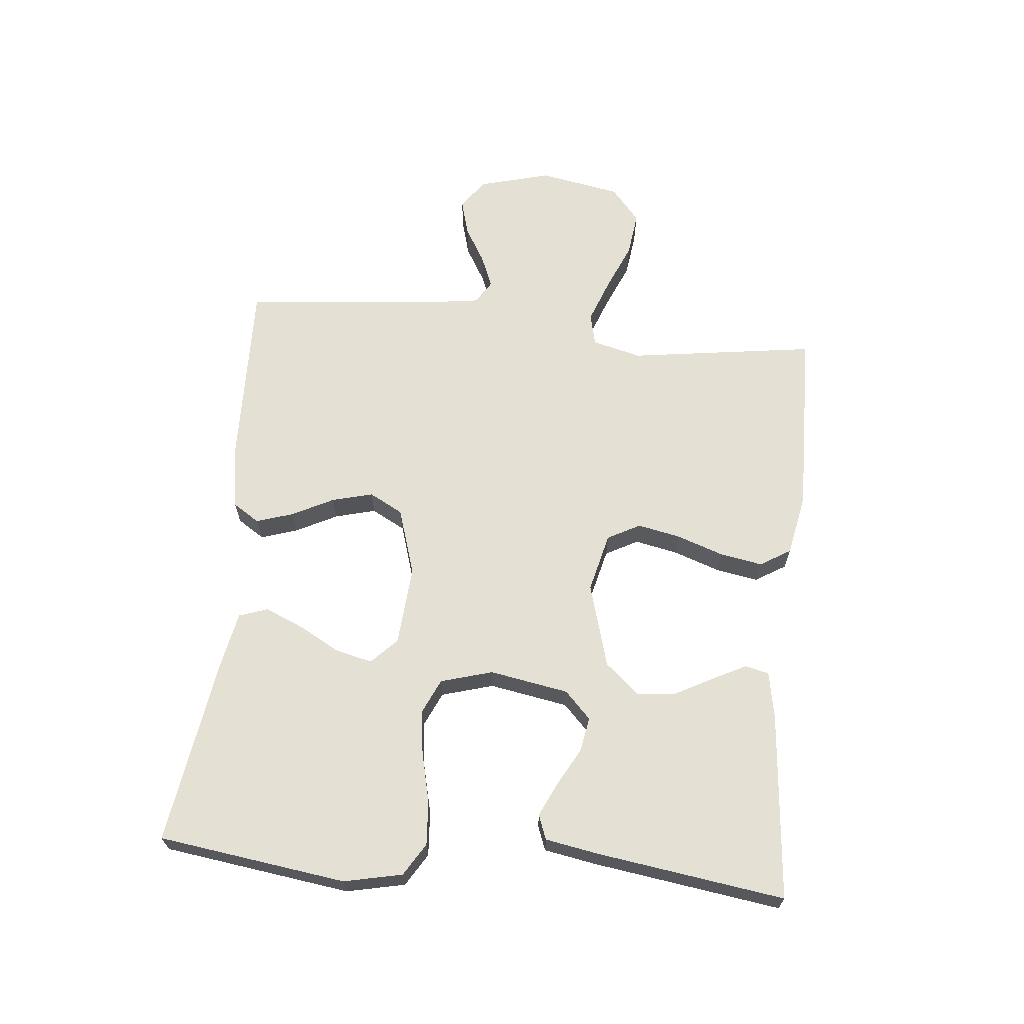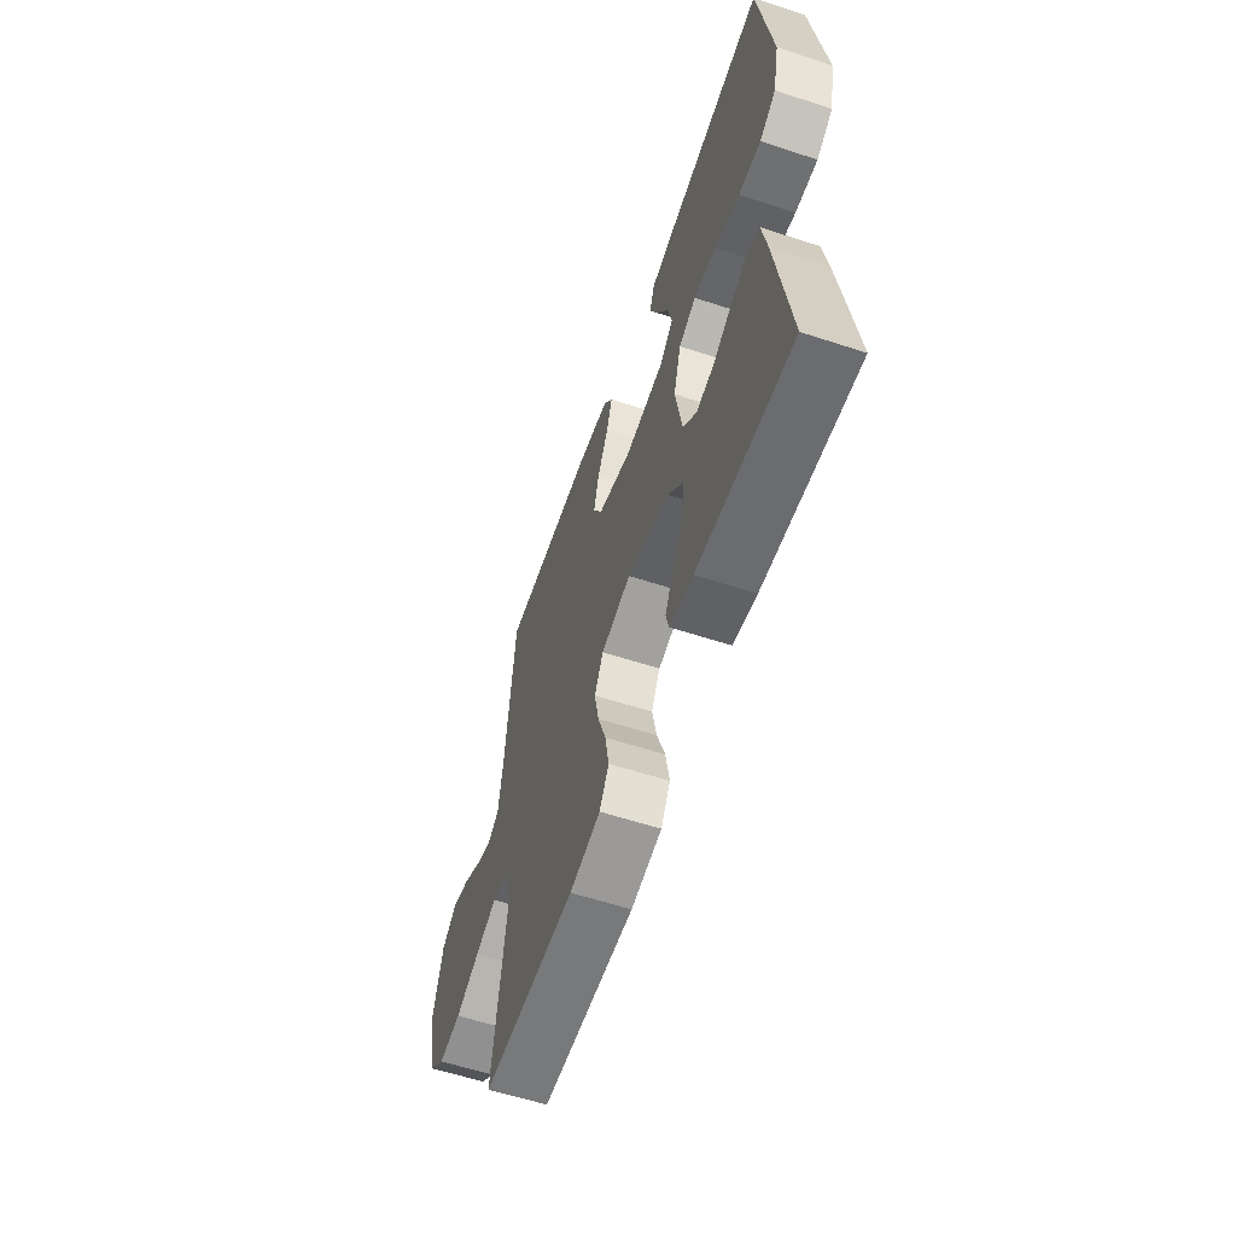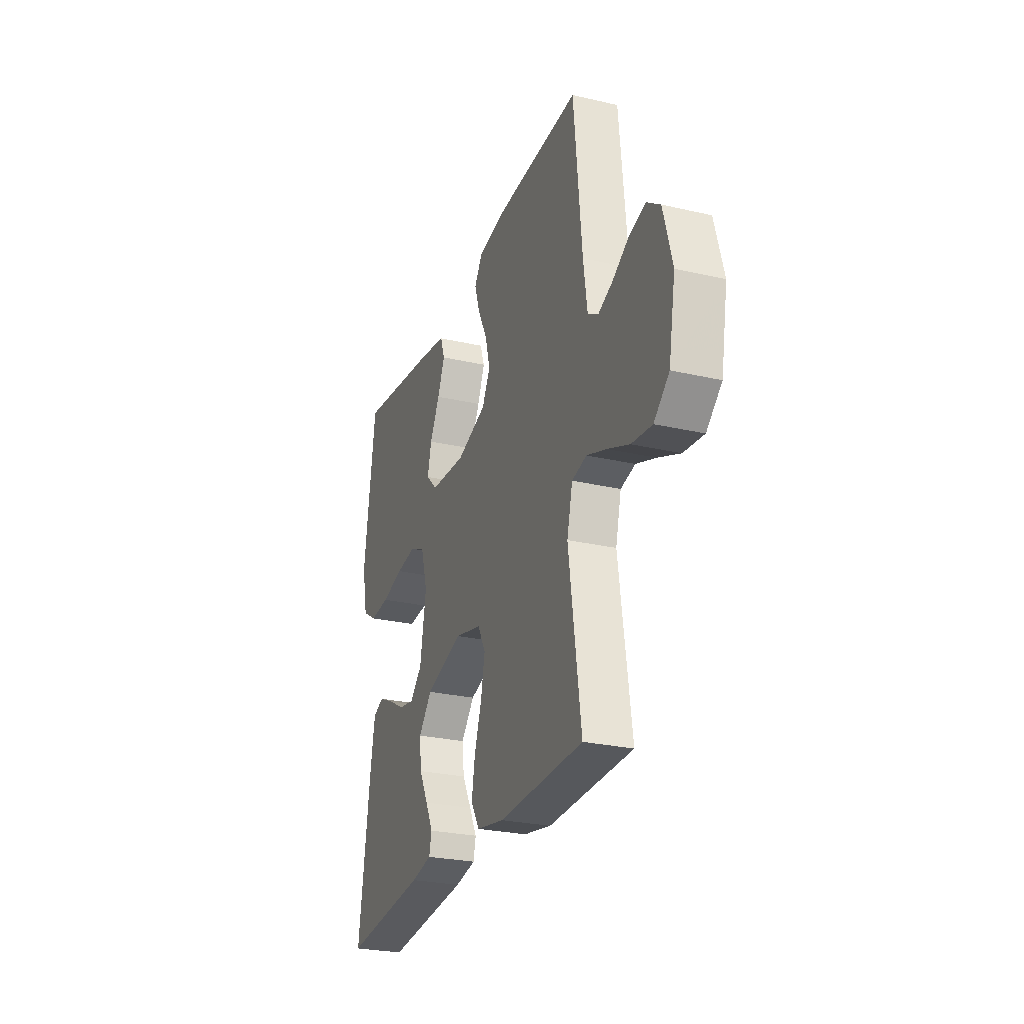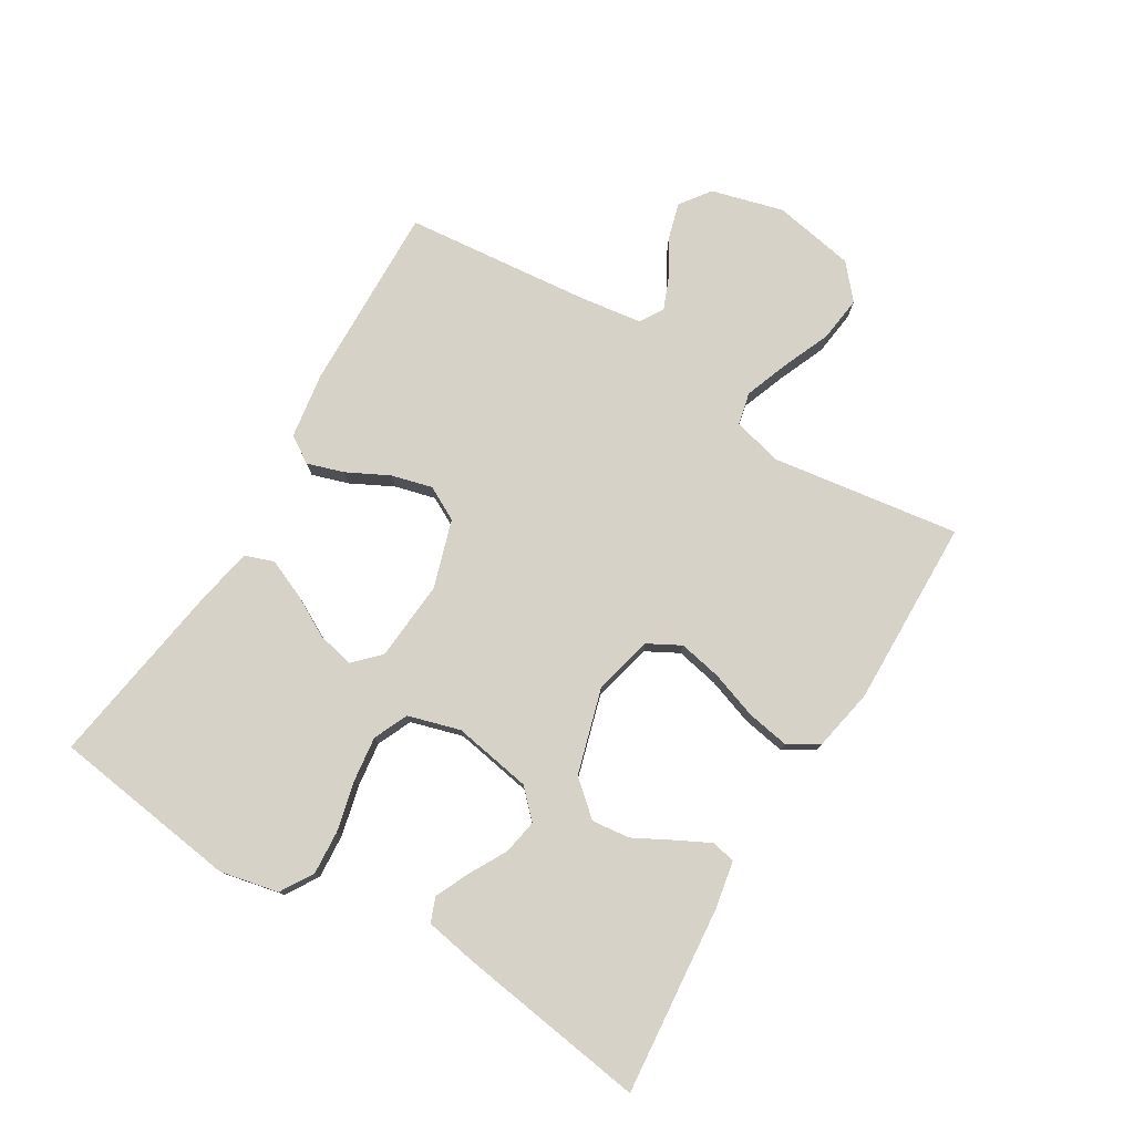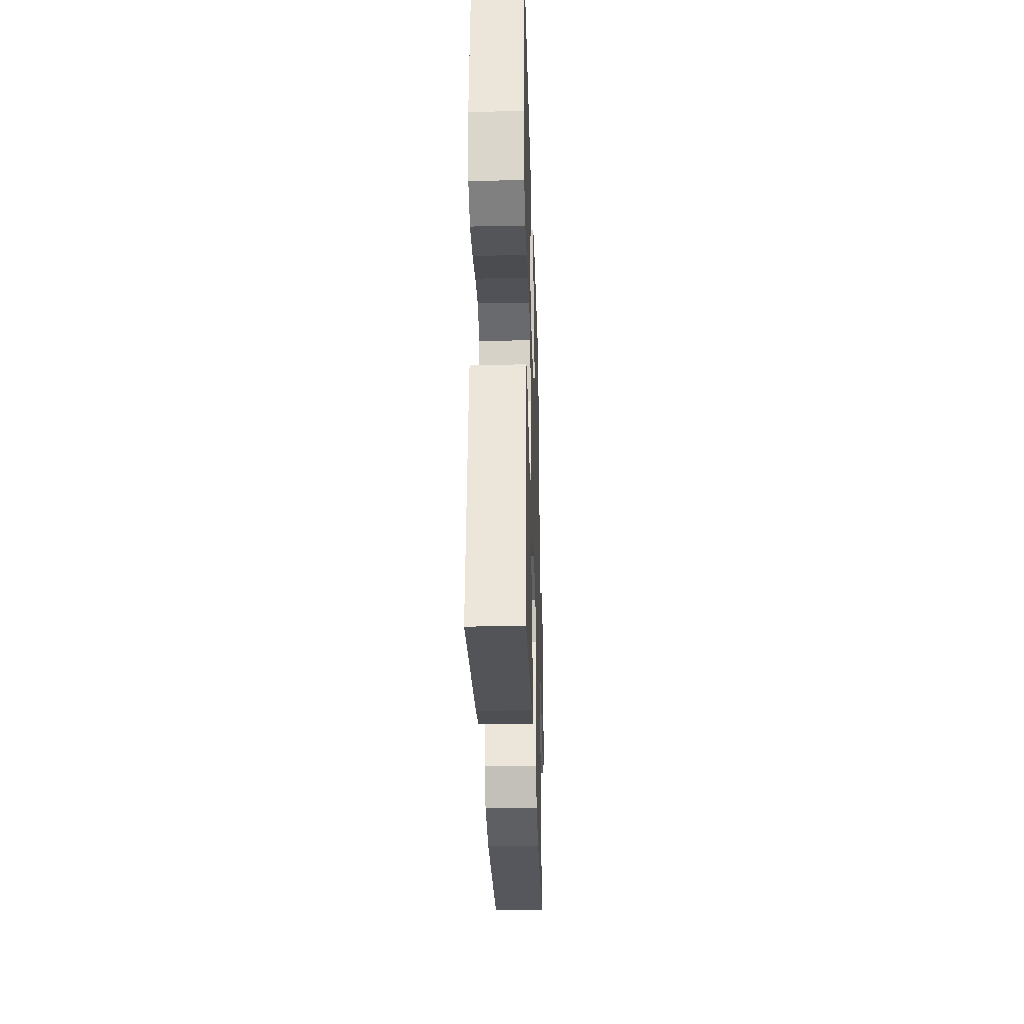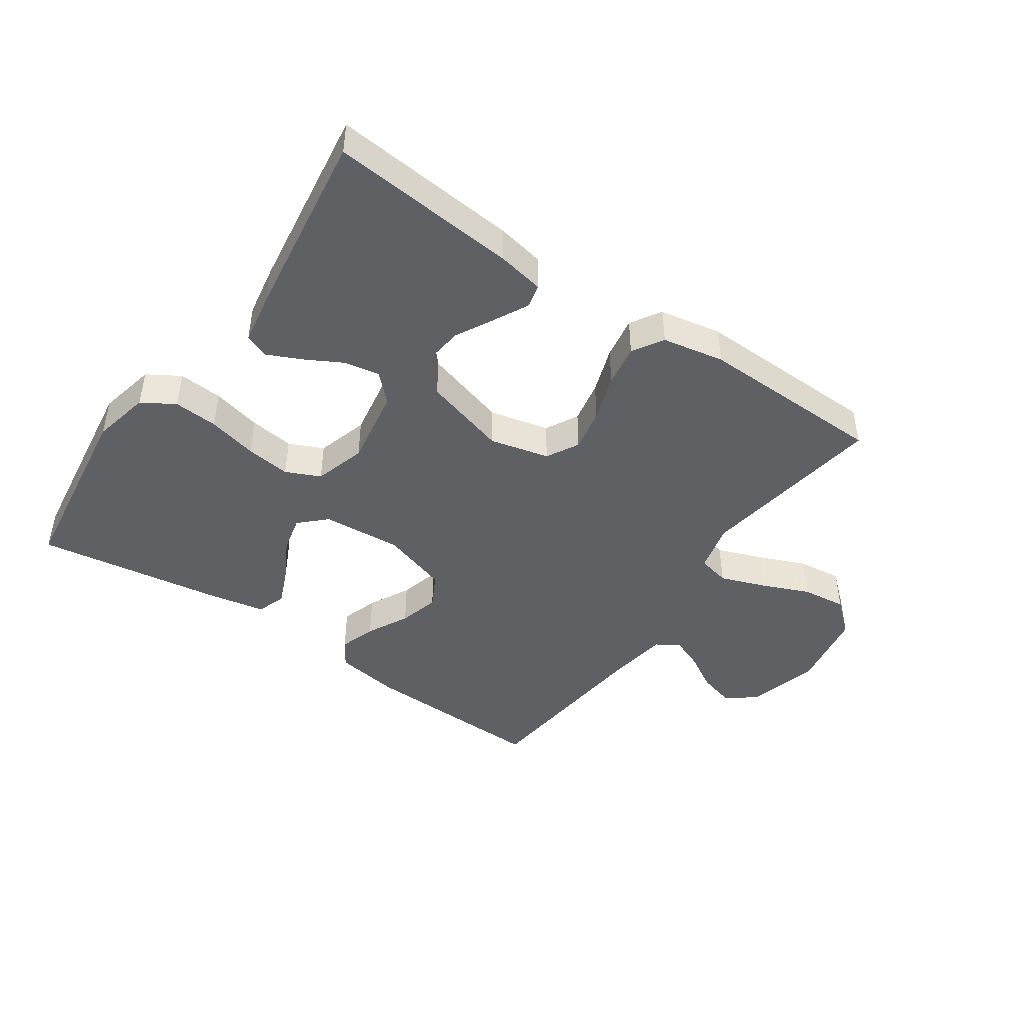
<metadata>
{"format":"obj","ext":"obj","renderer":"f3d","projection":"perspective","resolution":1024,"background":"white","views":[{"elev":65.7,"azim":95.6,"up":"+Y"},{"elev":-58.8,"azim":71.3,"up":"+Z"},{"elev":-26.8,"azim":-109.8,"up":"+Z"},{"elev":77.7,"azim":121.1,"up":"+Y"},{"elev":-28.6,"azim":91.7,"up":"+Z"},{"elev":-44.8,"azim":145.2,"up":"+Y"}]}
</metadata>
<code>
v 0.5 0.07 0.5
v 0.541 0.07 0.2
v 0.521 0.07 0.107
v 0.469 0.07 0.075
v 0.398 0.07 0.08
v 0.319 0.07 0.099
v 0.247 0.07 0.108
v 0.192 0.07 0.083
v 0.168 0.07 0
v 0.19 0.07 -0.126
v 0.233 0.07 -0.168
v 0.289 0.07 -0.158
v 0.349 0.07 -0.125
v 0.403 0.07 -0.1
v 0.442 0.07 -0.115
v 0.457 0.07 -0.2
v 0.5 0.07 -0.5
v 0.2 0.07 -0.473
v 0.125 0.07 -0.459
v 0.116 0.07 -0.421
v 0.143 0.07 -0.368
v 0.176 0.07 -0.306
v 0.183 0.07 -0.245
v 0.135 0.07 -0.19
v 0 0.07 -0.151
v -0.095 0.07 -0.174
v -0.123 0.07 -0.226
v -0.109 0.07 -0.295
v -0.083 0.07 -0.37
v -0.071 0.07 -0.438
v -0.101 0.07 -0.487
v -0.2 0.07 -0.506
v -0.5 0.07 -0.5
v -0.457 0.07 -0.2
v -0.477 0.07 -0.121
v -0.529 0.07 -0.109
v -0.599 0.07 -0.135
v -0.677 0.07 -0.168
v -0.749 0.07 -0.177
v -0.803 0.07 -0.131
v -0.827 0.07 0
v -0.796 0.07 0.115
v -0.748 0.07 0.15
v -0.69 0.07 0.134
v -0.632 0.07 0.1
v -0.58 0.07 0.079
v -0.543 0.07 0.102
v -0.529 0.07 0.2
v -0.5 0.07 0.5
v -0.2 0.07 0.492
v -0.095 0.07 0.476
v -0.067 0.07 0.433
v -0.086 0.07 0.374
v -0.12 0.07 0.307
v -0.137 0.07 0.242
v -0.108 0.07 0.188
v 0 0.07 0.154
v 0.128 0.07 0.164
v 0.169 0.07 0.204
v 0.155 0.07 0.263
v 0.119 0.07 0.329
v 0.093 0.07 0.39
v 0.109 0.07 0.436
v 0.2 0.07 0.454
v 0.5 0 0.5
v 0.541 0 0.2
v 0.521 0 0.107
v 0.469 0 0.075
v 0.398 0 0.08
v 0.319 0 0.099
v 0.247 0 0.108
v 0.192 0 0.083
v 0.168 0 0
v 0.19 0 -0.126
v 0.233 0 -0.168
v 0.289 0 -0.158
v 0.349 0 -0.125
v 0.403 0 -0.1
v 0.442 0 -0.115
v 0.457 0 -0.2
v 0.5 0 -0.5
v 0.2 0 -0.473
v 0.125 0 -0.459
v 0.116 0 -0.421
v 0.143 0 -0.368
v 0.176 0 -0.306
v 0.183 0 -0.245
v 0.135 0 -0.19
v 0 0 -0.151
v -0.095 0 -0.174
v -0.123 0 -0.226
v -0.109 0 -0.295
v -0.083 0 -0.37
v -0.071 0 -0.438
v -0.101 0 -0.487
v -0.2 0 -0.506
v -0.5 0 -0.5
v -0.457 0 -0.2
v -0.477 0 -0.121
v -0.529 0 -0.109
v -0.599 0 -0.135
v -0.677 0 -0.168
v -0.749 0 -0.177
v -0.803 0 -0.131
v -0.827 0 0
v -0.796 0 0.115
v -0.748 0 0.15
v -0.69 0 0.134
v -0.632 0 0.1
v -0.58 0 0.079
v -0.543 0 0.102
v -0.529 0 0.2
v -0.5 0 0.5
v -0.2 0 0.492
v -0.095 0 0.476
v -0.067 0 0.433
v -0.086 0 0.374
v -0.12 0 0.307
v -0.137 0 0.242
v -0.108 0 0.188
v 0 0 0.154
v 0.128 0 0.164
v 0.169 0 0.204
v 0.155 0 0.263
v 0.119 0 0.329
v 0.093 0 0.39
v 0.109 0 0.436
v 0.2 0 0.454
f 4 5 6
f 3 4 6
f 2 3 6
f 1 2 6
f 64 1 6
f 63 64 6
f 62 63 6
f 61 62 6
f 60 61 6
f 59 60 6 7
f 58 59 7 8
f 57 58 8 9
f 56 57 9 10
f 52 53 54
f 51 52 54
f 50 51 54
f 49 50 54
f 48 49 54
f 47 48 54 55
f 46 47 55 56
f 43 44 45
f 42 43 45
f 41 42 45
f 40 41 45
f 39 40 45
f 38 39 45
f 37 38 45
f 36 37 45 46
f 46 56 10
f 36 46 10
f 35 36 10
f 32 33 34
f 31 32 34
f 30 31 34
f 29 30 34
f 28 29 34
f 27 28 34 35
f 20 21 22
f 19 20 22
f 18 19 22
f 17 18 22
f 16 17 22
f 15 16 22
f 14 15 22
f 13 14 22
f 12 13 22
f 11 12 22 23
f 10 11 23 24
f 26 27 35
f 25 26 35
f 25 35 10
f 10 24 25
f 70 69 68
f 70 68 67
f 70 67 66
f 70 66 65
f 70 65 128
f 70 128 127
f 70 127 126
f 70 126 125
f 70 125 124
f 71 70 124 123
f 72 71 123 122
f 73 72 122 121
f 74 73 121 120
f 118 117 116
f 118 116 115
f 118 115 114
f 118 114 113
f 118 113 112
f 119 118 112 111
f 120 119 111 110
f 109 108 107
f 109 107 106
f 109 106 105
f 109 105 104
f 109 104 103
f 109 103 102
f 109 102 101
f 110 109 101 100
f 74 120 110
f 74 110 100
f 74 100 99
f 98 97 96
f 98 96 95
f 98 95 94
f 98 94 93
f 98 93 92
f 99 98 92 91
f 86 85 84
f 86 84 83
f 86 83 82
f 86 82 81
f 86 81 80
f 86 80 79
f 86 79 78
f 86 78 77
f 86 77 76
f 87 86 76 75
f 88 87 75 74
f 99 91 90
f 99 90 89
f 74 99 89
f 89 88 74
f 1 65 66 2
f 2 66 67 3
f 3 67 68 4
f 4 68 69 5
f 5 69 70 6
f 6 70 71 7
f 7 71 72 8
f 8 72 73 9
f 9 73 74 10
f 10 74 75 11
f 11 75 76 12
f 12 76 77 13
f 13 77 78 14
f 14 78 79 15
f 15 79 80 16
f 16 80 81 17
f 17 81 82 18
f 18 82 83 19
f 19 83 84 20
f 20 84 85 21
f 21 85 86 22
f 22 86 87 23
f 23 87 88 24
f 24 88 89 25
f 25 89 90 26
f 26 90 91 27
f 27 91 92 28
f 28 92 93 29
f 29 93 94 30
f 30 94 95 31
f 31 95 96 32
f 32 96 97 33
f 33 97 98 34
f 34 98 99 35
f 35 99 100 36
f 36 100 101 37
f 37 101 102 38
f 38 102 103 39
f 39 103 104 40
f 40 104 105 41
f 41 105 106 42
f 42 106 107 43
f 43 107 108 44
f 44 108 109 45
f 45 109 110 46
f 46 110 111 47
f 47 111 112 48
f 48 112 113 49
f 49 113 114 50
f 50 114 115 51
f 51 115 116 52
f 52 116 117 53
f 53 117 118 54
f 54 118 119 55
f 55 119 120 56
f 56 120 121 57
f 57 121 122 58
f 58 122 123 59
f 59 123 124 60
f 60 124 125 61
f 61 125 126 62
f 62 126 127 63
f 63 127 128 64
f 64 128 65 1

</code>
